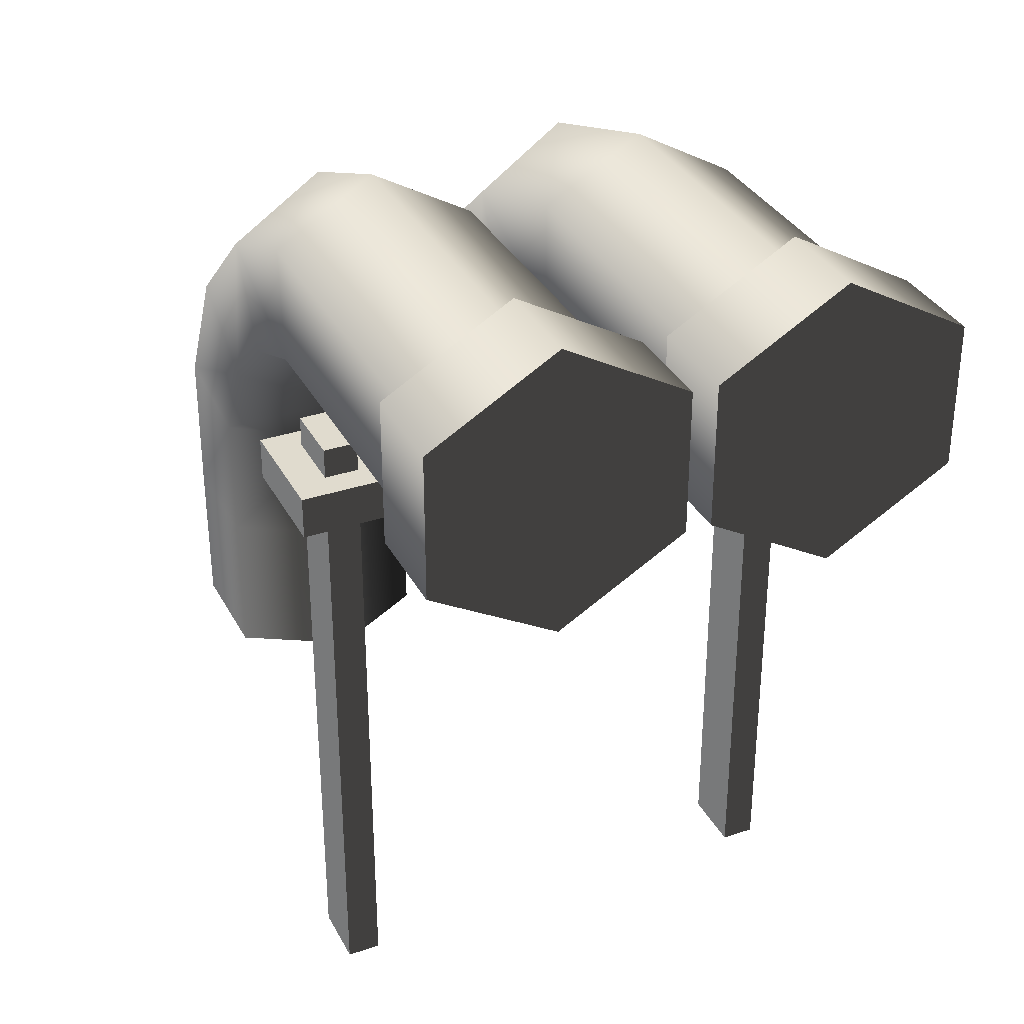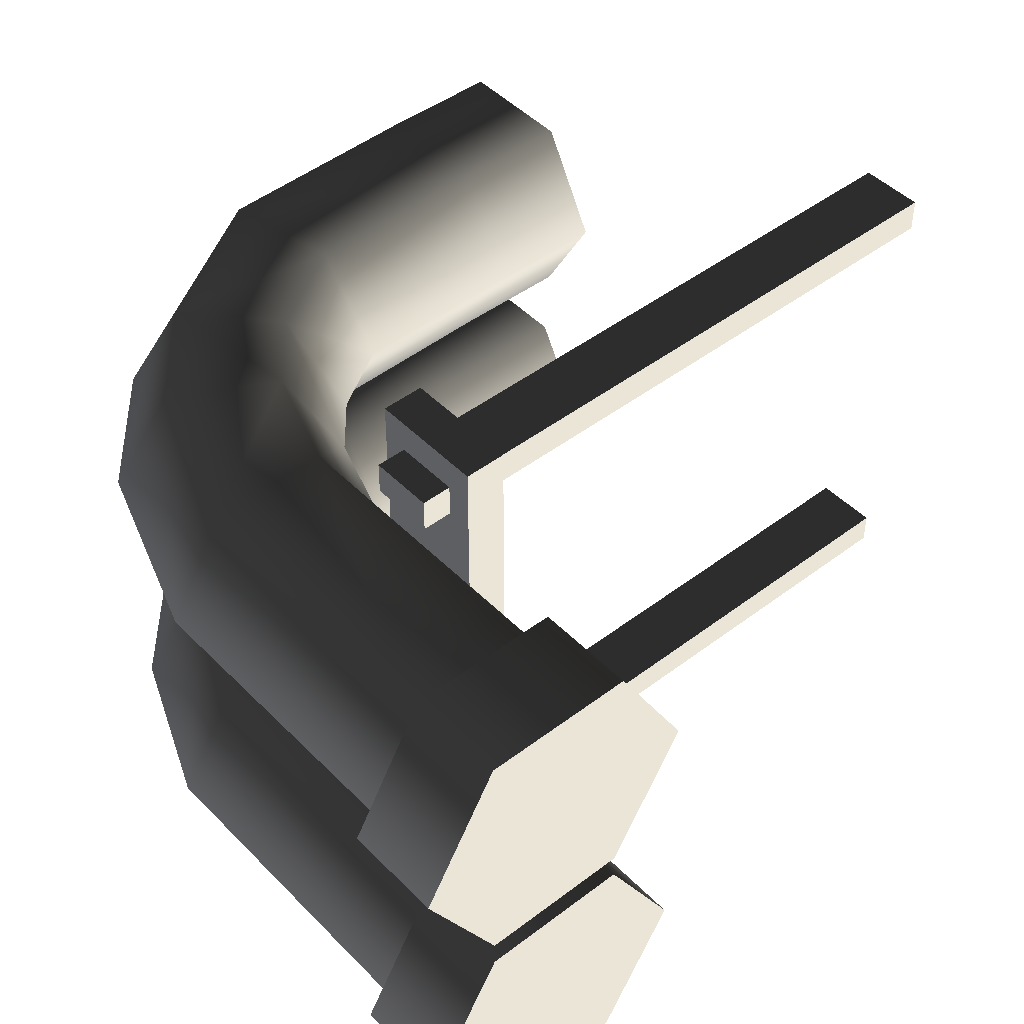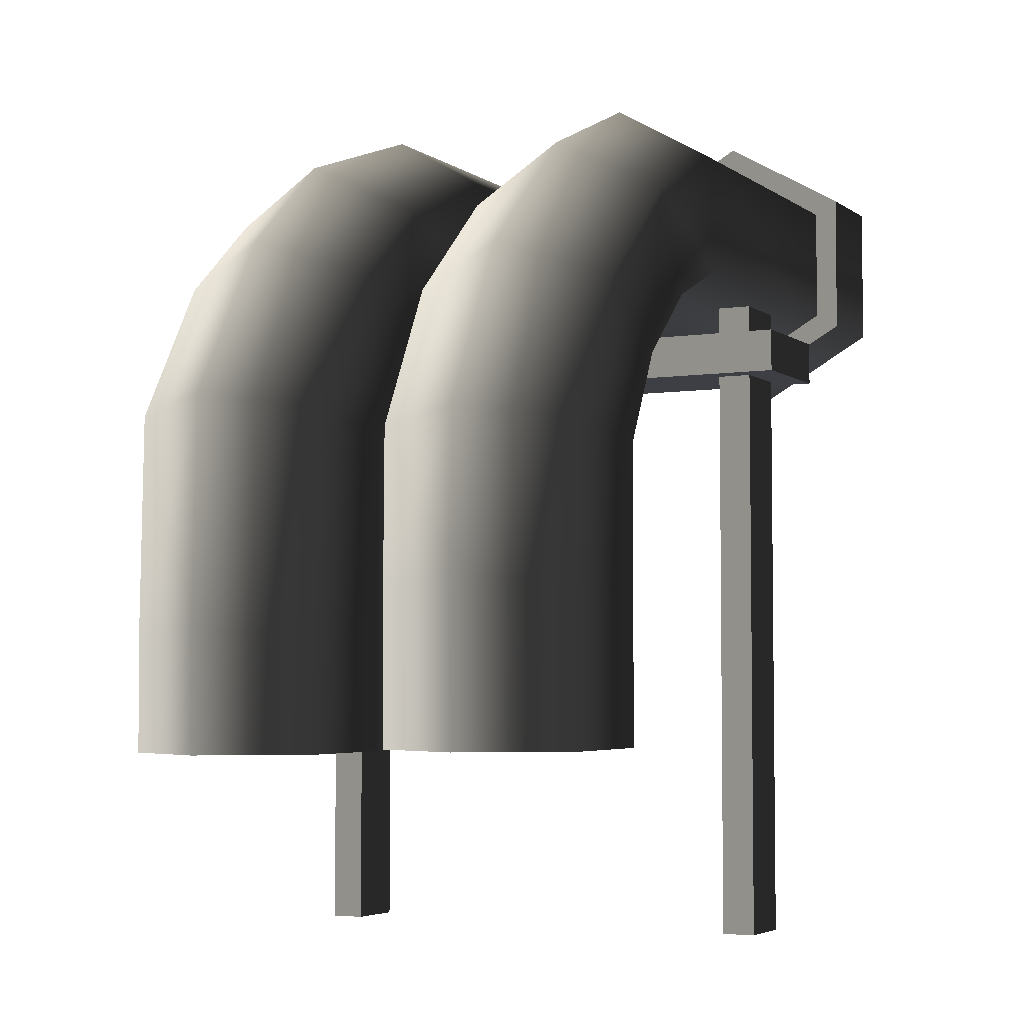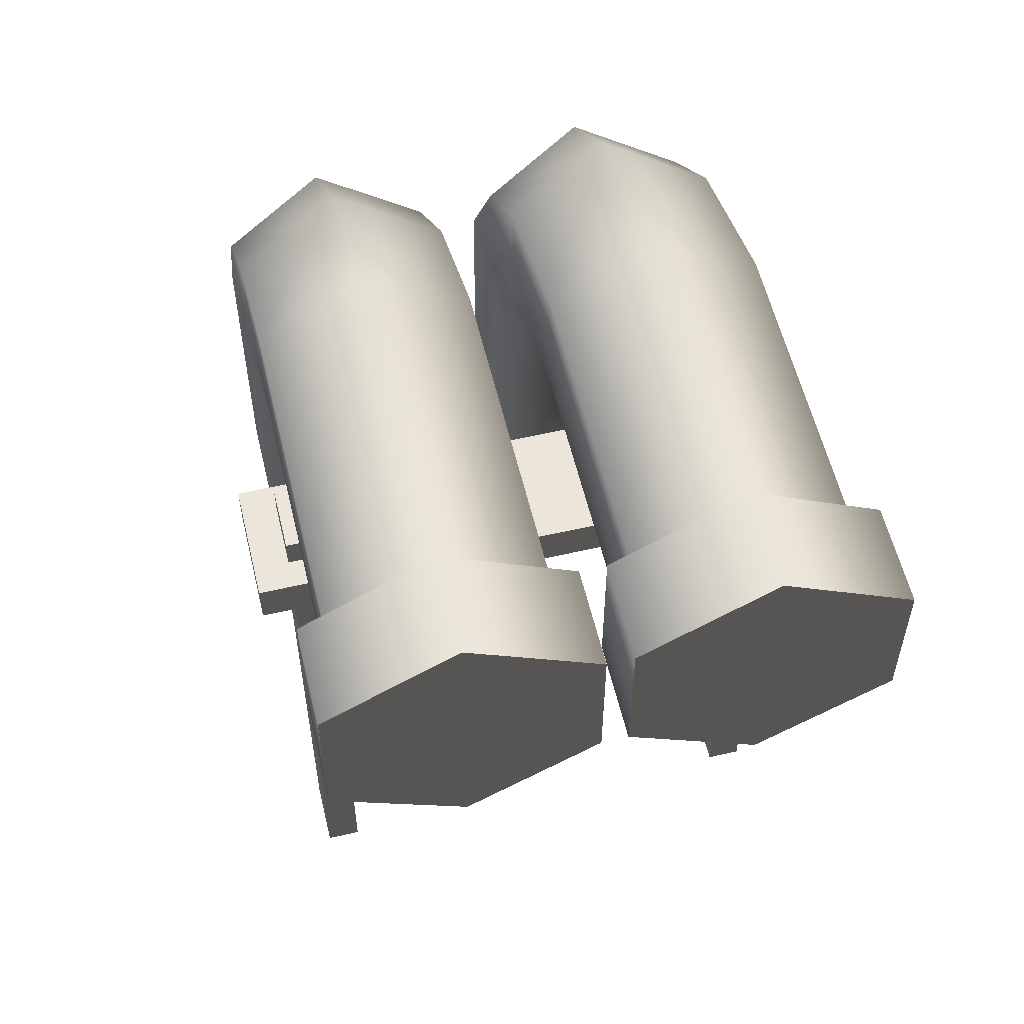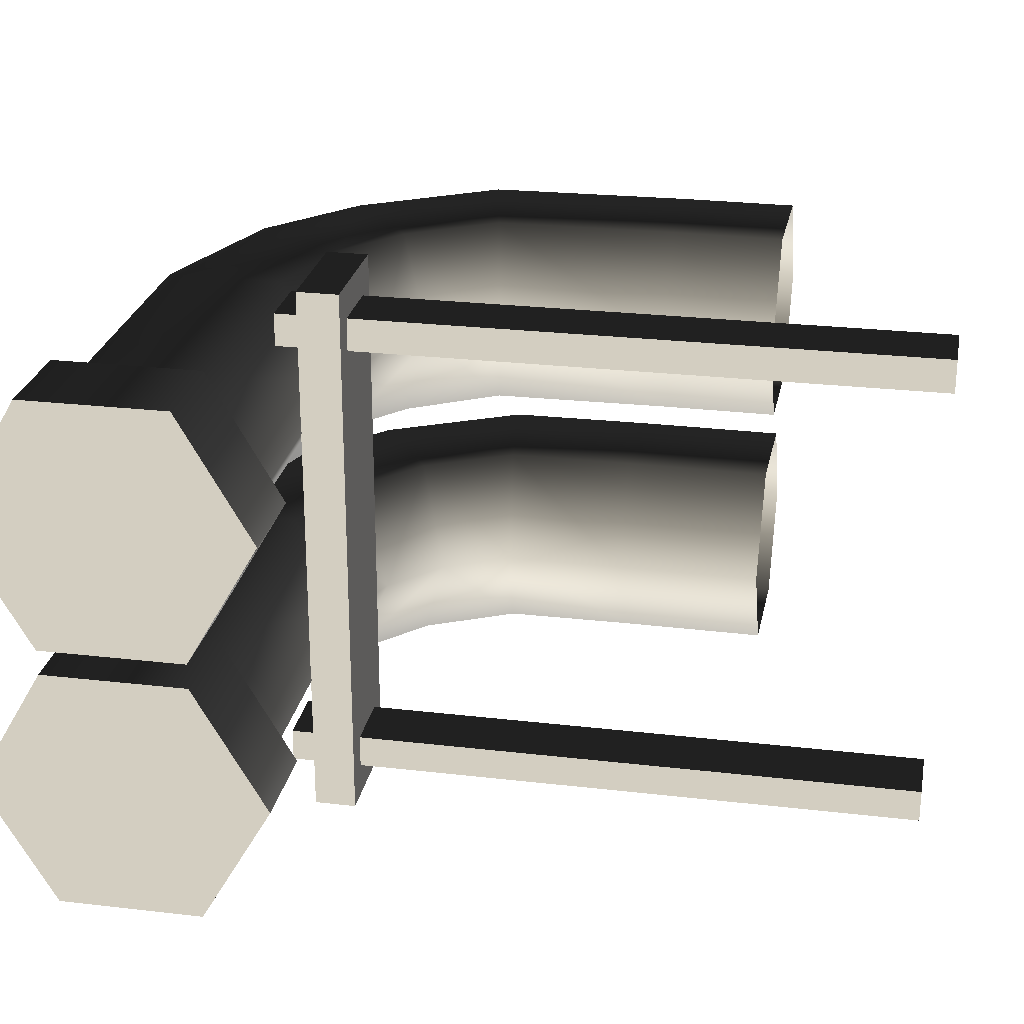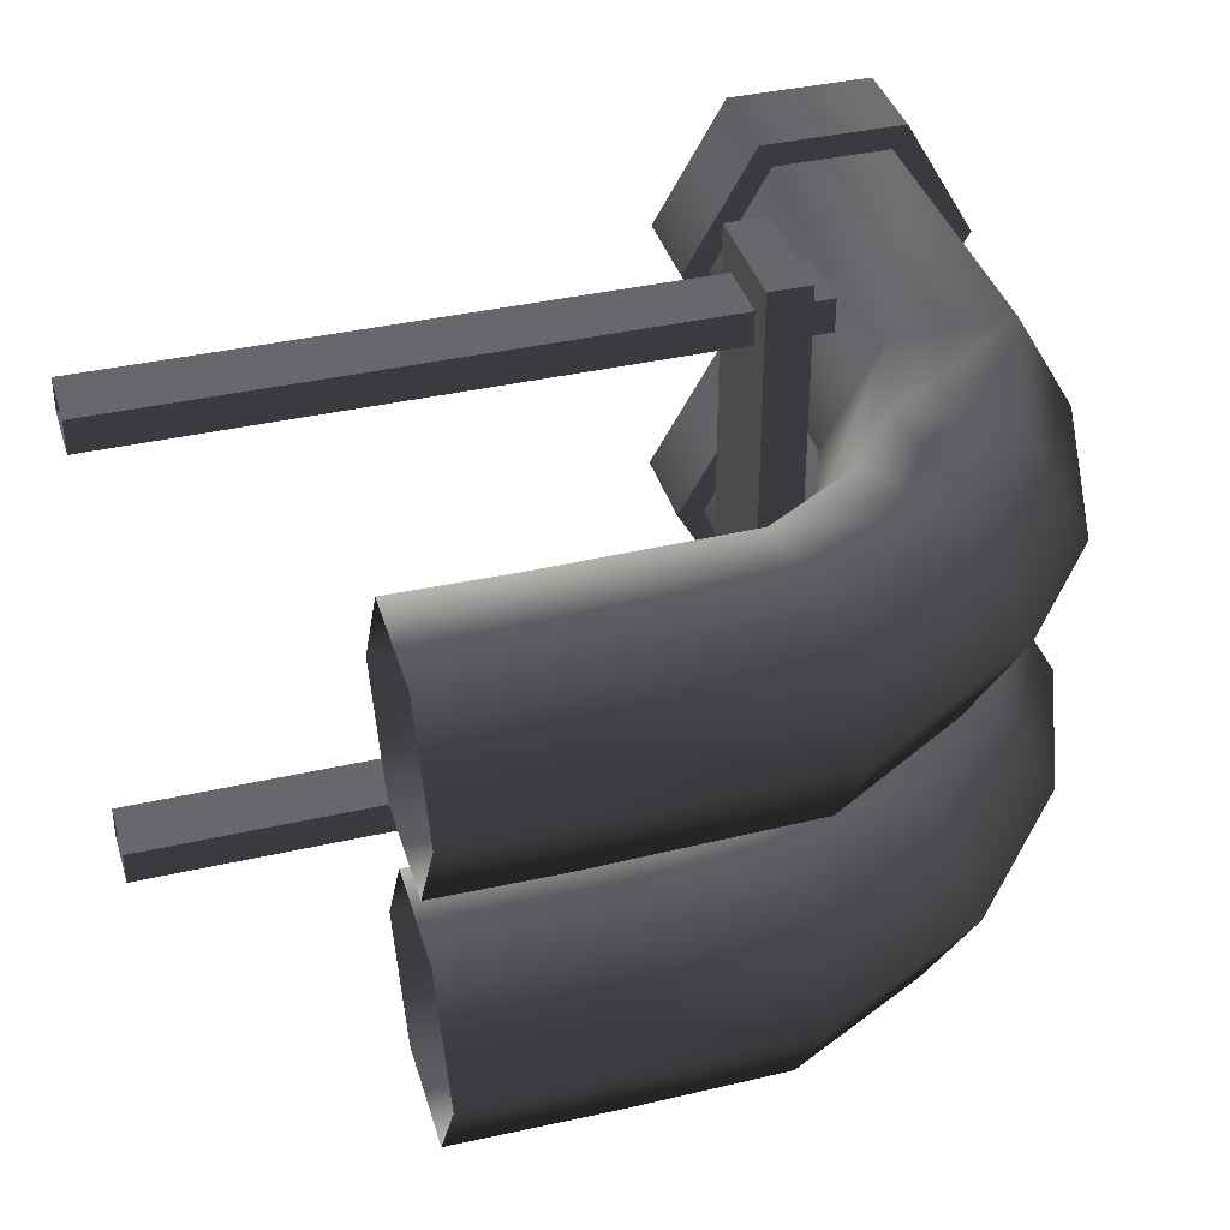
<metadata>
{"format":"obj","ext":"obj","renderer":"f3d","projection":"perspective","resolution":1024,"background":"white","views":[{"elev":33.7,"azim":-114.5,"up":"+Y"},{"elev":46.0,"azim":-131.1,"up":"+Z"},{"elev":-4.5,"azim":116.5,"up":"+Y"},{"elev":57.2,"azim":-103.4,"up":"+Y"},{"elev":25.3,"azim":-79.3,"up":"+Z"},{"elev":37.9,"azim":73.7,"up":"+Z"}]}
</metadata>
<code>
v 1.655 2.258 1.166
v 1.655 2.258 1.348
v 1.305 2.258 1.348
v 1.305 2.258 1.166
v 1.655 2.258 1.348
v 1.655 -1.259 1.348
v 1.305 -1.259 1.348
v 1.305 2.258 1.348
v 1.655 -1.259 1.166
v 1.655 2.258 1.166
v 1.305 2.258 1.166
v 1.305 -1.259 1.166
v 1.305 2.258 1.166
v 1.305 2.258 1.348
v 1.305 -1.259 1.348
v 1.305 -1.259 1.166
v 1.655 -1.259 1.166
v 1.655 -1.259 1.348
v 1.655 2.258 1.348
v 1.655 2.258 1.166
v 1.313 2.258 -1.166
v 1.313 2.258 -1.348
v 1.662 2.258 -1.348
v 1.662 2.258 -1.166
v 1.313 2.258 -1.348
v 1.313 -1.259 -1.348
v 1.662 -1.259 -1.348
v 1.662 2.258 -1.348
v 1.313 -1.259 -1.166
v 1.313 2.258 -1.166
v 1.662 2.258 -1.166
v 1.662 -1.259 -1.166
v 1.662 2.258 -1.166
v 1.662 2.258 -1.348
v 1.662 -1.259 -1.348
v 1.662 -1.259 -1.166
v 1.313 -1.259 -1.166
v 1.313 -1.259 -1.348
v 1.313 2.258 -1.348
v 1.313 2.258 -1.166
v 1.165 1.867 1.529
v 1.165 2.095 1.529
v 1.795 2.095 1.529
v 1.795 1.867 1.529
v 1.165 2.095 1.529
v 1.165 2.095 -1.529
v 1.795 2.095 -1.529
v 1.795 2.095 1.529
v 1.165 2.095 -1.529
v 1.165 1.867 -1.529
v 1.795 1.867 -1.529
v 1.795 2.095 -1.529
v 1.165 1.867 -1.529
v 1.165 1.867 1.529
v 1.795 1.867 1.529
v 1.795 1.867 -1.529
v 1.795 1.867 1.529
v 1.795 2.095 1.529
v 1.795 2.095 -1.529
v 1.795 1.867 -1.529
v 1.165 1.867 -1.529
v 1.165 2.095 -1.529
v 1.165 2.095 1.529
v 1.165 1.867 1.529
v 0.1735 3.033 -0.1951
v 0.6382 3.033 -0.1951
v 0.6382 2.404 -0.1951
v 0.1735 2.404 -0.1951
v 0.6382 2.09 -0.74
v 0.1735 2.09 -0.74
v 0.1735 3.348 -0.74
v 0.6382 3.348 -0.74
v 0.1735 3.033 -1.285
v 0.6382 3.033 -1.285
v 0.1735 2.404 -1.285
v 0.6382 2.404 -1.285
v 0.1735 2.09 -0.74
v 0.6382 2.09 -0.74
v 2.085 3.344 -0.74
v 2.067 3.03 -1.285
v 2.03 2.402 -1.285
v 2.011 2.088 -0.74
v 2.011 2.088 -0.74
v 2.067 3.03 -0.1951
v 2.03 2.402 -0.1951
v 2.913 2.999 -0.74
v 2.774 2.735 -1.285
v 2.496 2.208 -1.285
v 2.357 1.944 -0.74
v 2.357 1.944 -0.74
v 2.496 2.208 -0.1951
v 2.774 2.735 -0.1951
v 3.641 2.34 -0.74
v 3.396 2.172 -0.1951
v 3.396 2.172 -1.285
v 2.907 1.836 -1.285
v 2.662 1.668 -0.74
v 2.907 1.836 -0.1951
v 2.662 1.668 -0.74
v 3.791 1.42 -0.1951
v 4.103 1.46 -0.74
v 3.8 0.6201 -0.1951
v 3.17 0.6268 -0.1951
v 3.166 1.34 -0.1951
v 2.856 0.6302 -0.74
v 2.854 1.301 -0.74
v 4.114 0.6168 -0.74
v 3.791 1.42 -1.285
v 3.8 0.6201 -1.285
v 3.166 1.34 -1.285
v 3.17 0.6268 -1.285
v 2.854 1.301 -0.74
v 2.856 0.6302 -0.74
v 4.105 -0.2098 -0.74
v 3.791 -0.2064 -1.285
v 3.162 -0.1997 -1.285
v 2.847 -0.1964 -0.74
v 2.847 -0.1964 -0.74
v 3.162 -0.1997 -0.1951
v 3.791 -0.2064 -0.1951
v 0.5195 3.033 1.285
v 0.1735 3.033 1.285
v 0.1735 3.348 0.74
v 0.5195 3.348 0.74
v 0.5195 2.404 1.285
v 0.1735 2.404 1.285
v 0.5195 2.09 0.74
v 0.1735 2.09 0.74
v 0.1735 3.033 0.1951
v 0.5195 3.033 0.1951
v 0.1735 2.404 0.1951
v 0.5195 2.404 0.1951
v 0.1735 2.09 0.74
v 0.5195 2.09 0.74
v 1.944 3.033 1.285
v 1.944 3.348 0.74
v 1.944 2.404 1.285
v 1.944 2.09 0.74
v 1.944 2.404 0.1951
v 1.944 2.09 0.74
v 1.944 3.033 0.1951
v 2.511 2.209 1.285
v 2.798 2.738 1.285
v 2.367 1.945 0.74
v 2.511 2.209 0.1951
v 2.367 1.945 0.74
v 2.798 2.738 0.1951
v 2.942 3.002 0.74
v 3.314 2.295 1.285
v 2.852 1.917 1.285
v 3.153 1.422 1.285
v 3.77 1.544 1.285
v 3.545 2.484 0.74
v 4.079 1.605 0.74
v 2.845 1.361 0.74
v 2.621 1.728 0.74
v 3.314 2.295 0.1951
v 3.77 1.544 0.1951
v 2.852 1.917 0.1951
v 3.153 1.422 0.1951
v 2.621 1.728 0.74
v 2.845 1.361 0.74
v 3.797 0.3905 1.285
v 4.112 0.3871 0.74
v 3.168 0.3972 1.285
v 2.853 0.4005 0.74
v 3.168 0.3972 0.1951
v 2.853 0.4005 0.74
v 3.797 0.3905 0.1951
v 4.105 -0.2395 0.74
v 3.79 -0.2361 0.1951
v 3.79 -0.2361 1.285
v 3.161 -0.2294 1.285
v 2.847 -0.2261 0.74
v 3.161 -0.2294 0.1951
v 2.847 -0.2261 0.74
v 0.318 3.107 0.068
v -0.1946 3.107 0.068
v -0.1946 2.331 0.068
v 0.318 2.331 0.068
v -0.1946 1.943 0.74
v 0.318 1.943 0.74
v 0.318 3.495 0.74
v -0.1946 3.495 0.74
v 0.318 3.107 1.412
v -0.1946 3.107 1.412
v 0.318 2.331 1.412
v -0.1946 2.331 1.412
v 0.318 1.943 0.74
v -0.1946 1.943 0.74
v 0.318 2.331 0.068
v 0.318 1.943 0.74
v 0.318 2.331 1.412
v 0.318 3.107 0.068
v 0.318 3.107 1.412
v 0.318 3.495 0.74
v -0.1946 2.331 1.412
v -0.1946 1.943 0.74
v -0.1946 2.331 0.068
v -0.1946 3.107 1.412
v -0.1946 3.107 0.068
v -0.1946 3.495 0.74
v 0.318 3.107 -1.412
v -0.1946 3.107 -1.412
v -0.1946 2.331 -1.412
v 0.318 2.331 -1.412
v -0.1946 1.943 -0.74
v 0.318 1.943 -0.74
v 0.318 3.495 -0.74
v -0.1946 3.495 -0.74
v 0.318 3.107 -0.068
v -0.1946 3.107 -0.068
v 0.318 2.331 -0.068
v -0.1946 2.331 -0.068
v 0.318 1.943 -0.74
v -0.1946 1.943 -0.74
v 0.318 2.331 -1.412
v 0.318 1.943 -0.74
v 0.318 2.331 -0.068
v 0.318 3.107 -1.412
v 0.318 3.107 -0.068
v 0.318 3.495 -0.74
v -0.1946 2.331 -0.068
v -0.1946 1.943 -0.74
v -0.1946 2.331 -1.412
v -0.1946 3.107 -0.068
v -0.1946 3.107 -1.412
v -0.1946 3.495 -0.74
g Pipe1D_1469_144
f 1 3 2
f 1 4 3
f 5 7 6
f 5 8 7
f 9 11 10
f 9 12 11
f 13 15 14
f 13 16 15
f 17 19 18
f 17 20 19
f 21 23 22
f 21 24 23
f 25 27 26
f 25 28 27
f 29 31 30
f 29 32 31
f 33 35 34
f 33 36 35
f 37 39 38
f 37 40 39
f 41 43 42
f 41 44 43
f 45 47 46
f 45 48 47
f 49 51 50
f 49 52 51
f 53 55 54
f 53 56 55
f 57 59 58
f 57 60 59
f 61 63 62
f 61 64 63
f 65 67 66
f 65 68 67
f 68 69 67
f 68 70 69
f 71 65 66
f 71 66 72
f 73 71 72
f 73 72 74
f 75 73 74
f 75 74 76
f 77 75 76
f 77 76 78
f 74 72 79
f 74 79 80
f 76 74 80
f 76 80 81
f 78 76 81
f 78 81 82
f 67 69 83
f 72 84 79
f 72 66 84
f 66 85 84
f 67 83 85
f 66 67 85
f 80 79 86
f 80 86 87
f 81 80 87
f 81 87 88
f 82 81 88
f 82 88 89
f 85 83 90
f 85 90 91
f 84 85 91
f 84 91 92
f 79 92 86
f 79 84 92
f 93 86 92
f 93 92 94
f 94 92 91
f 95 86 93
f 95 87 86
f 96 87 95
f 96 88 87
f 97 88 96
f 97 89 88
f 98 91 90
f 94 91 98
f 98 90 99
f 93 94 100
f 93 100 101
f 95 93 101
f 101 100 102
f 100 103 102
f 100 104 103
f 94 104 100
f 94 98 104
f 104 105 103
f 104 106 105
f 98 106 104
f 98 99 106
f 101 102 107
f 108 101 107
f 95 101 108
f 96 95 108
f 108 107 109
f 110 108 109
f 96 108 110
f 97 96 110
f 110 109 111
f 112 110 111
f 97 110 112
f 112 111 113
f 109 107 114
f 109 114 115
f 111 109 115
f 111 115 116
f 113 111 116
f 113 116 117
f 103 105 118
f 103 118 119
f 107 120 114
f 102 119 120
f 107 102 120
f 102 103 119
f 121 123 122
f 121 124 123
f 125 121 122
f 125 122 126
f 127 125 126
f 127 126 128
f 124 129 123
f 124 130 129
f 130 131 129
f 130 132 131
f 132 133 131
f 132 134 133
f 135 124 121
f 135 136 124
f 136 130 124
f 137 121 125
f 137 135 121
f 138 125 127
f 138 137 125
f 139 134 132
f 139 140 134
f 141 132 130
f 141 139 132
f 136 141 130
f 142 135 137
f 142 143 135
f 143 136 135
f 144 137 138
f 144 142 137
f 145 140 139
f 145 146 140
f 147 139 141
f 147 145 139
f 148 141 136
f 148 147 141
f 143 148 136
f 142 149 143
f 142 150 149
f 144 150 142
f 151 149 150
f 151 152 149
f 152 153 149
f 143 153 148
f 143 149 153
f 152 154 153
f 155 151 150
f 155 150 156
f 144 156 150
f 154 157 153
f 148 157 147
f 148 153 157
f 154 158 157
f 158 159 157
f 147 159 145
f 147 157 159
f 158 160 159
f 160 161 159
f 160 162 161
f 163 154 152
f 163 164 154
f 164 158 154
f 165 152 151
f 165 163 152
f 166 151 155
f 166 165 151
f 167 162 160
f 167 168 162
f 169 160 158
f 169 167 160
f 164 169 158
f 170 169 164
f 170 171 169
f 171 167 169
f 172 164 163
f 172 170 164
f 173 163 165
f 173 172 163
f 174 165 166
f 174 173 165
f 175 168 167
f 171 175 167
f 175 176 168
f 145 161 146
f 145 159 161
f 177 179 178
f 177 180 179
f 180 181 179
f 180 182 181
f 183 177 178
f 183 178 184
f 185 183 184
f 185 184 186
f 187 185 186
f 187 186 188
f 189 187 188
f 189 188 190
f 191 193 192
f 193 191 194
f 193 194 195
f 195 194 196
f 197 199 198
f 199 197 200
f 199 200 201
f 201 200 202
f 203 205 204
f 203 206 205
f 206 207 205
f 206 208 207
f 209 203 204
f 209 204 210
f 211 209 210
f 211 210 212
f 213 211 212
f 213 212 214
f 215 213 214
f 215 214 216
f 217 219 218
f 219 217 220
f 219 220 221
f 221 220 222
f 223 225 224
f 225 223 226
f 225 226 227
f 227 226 228

</code>
